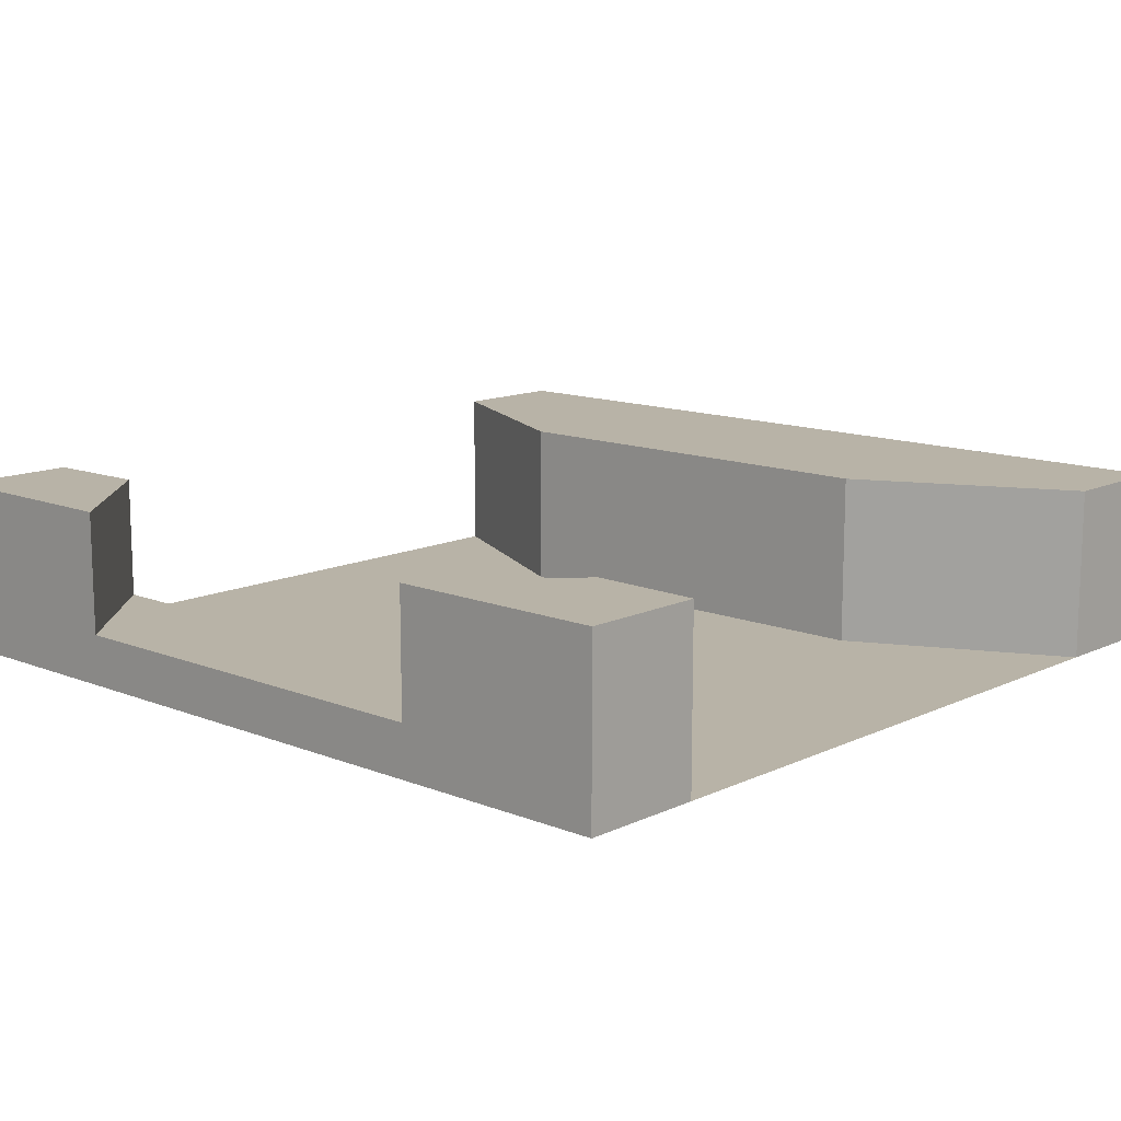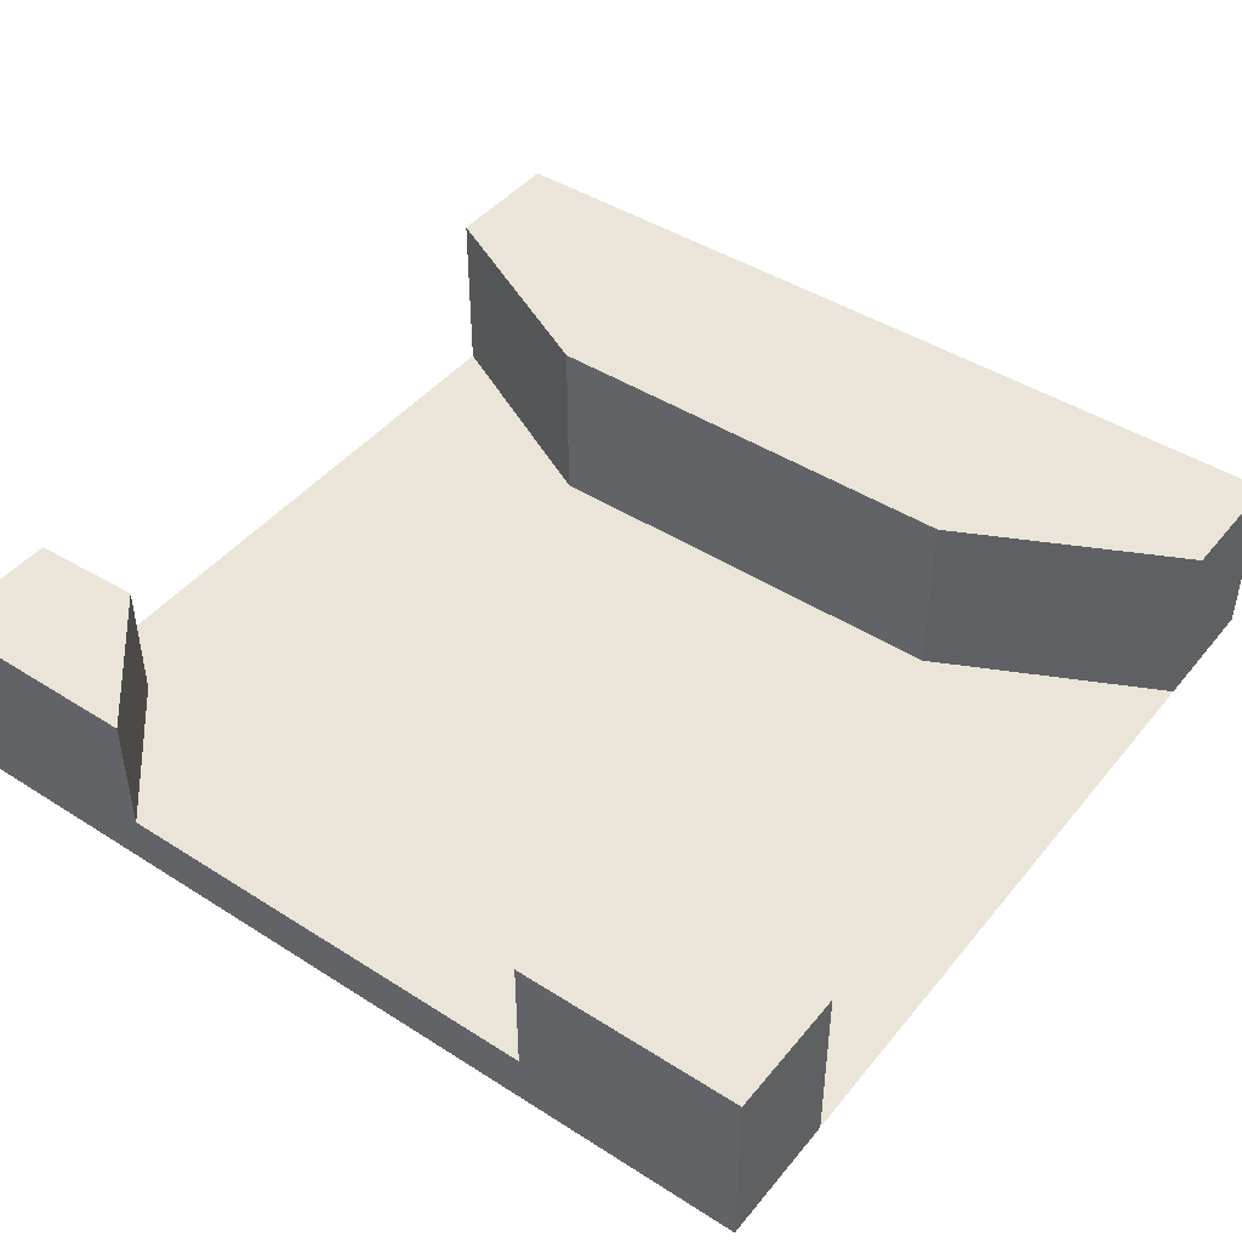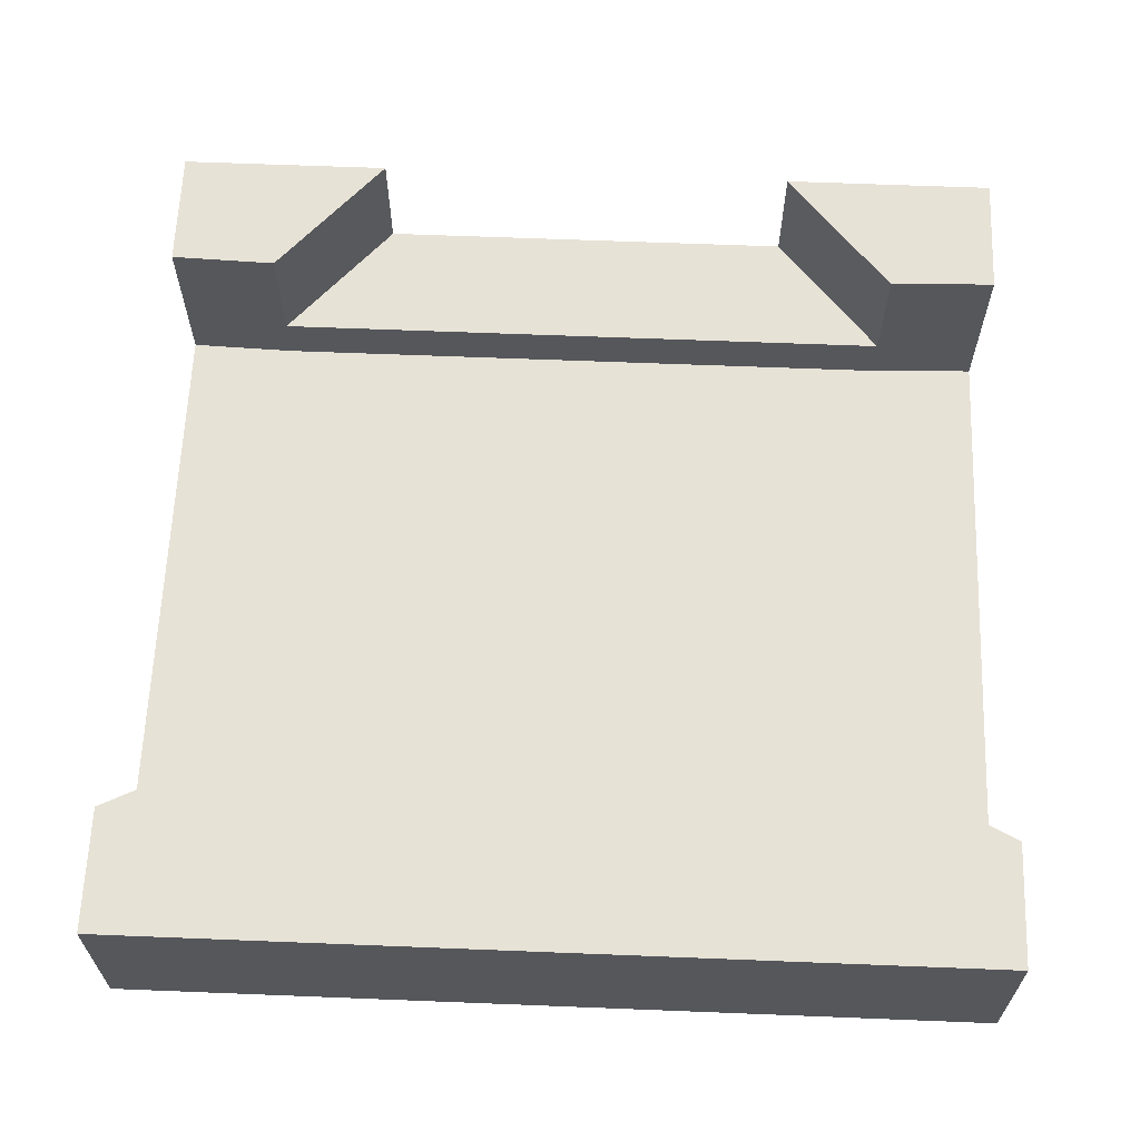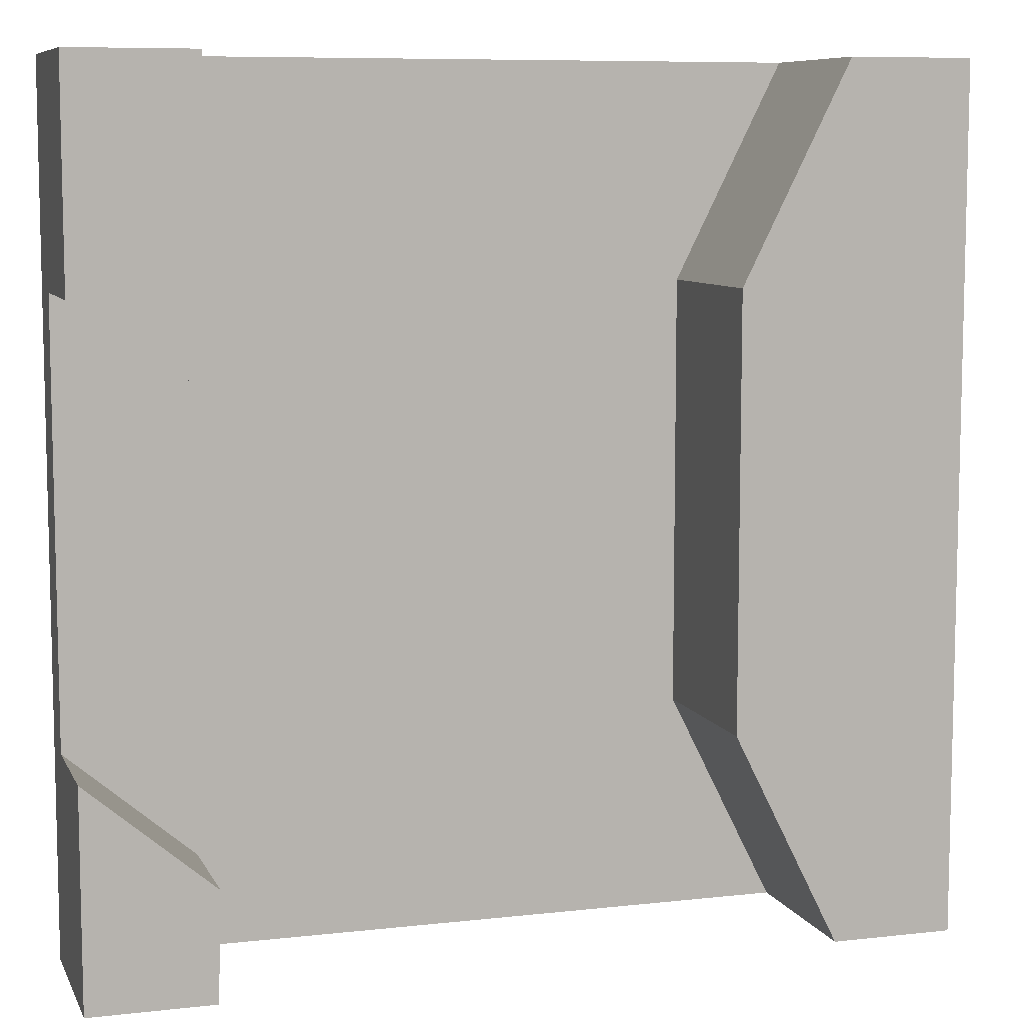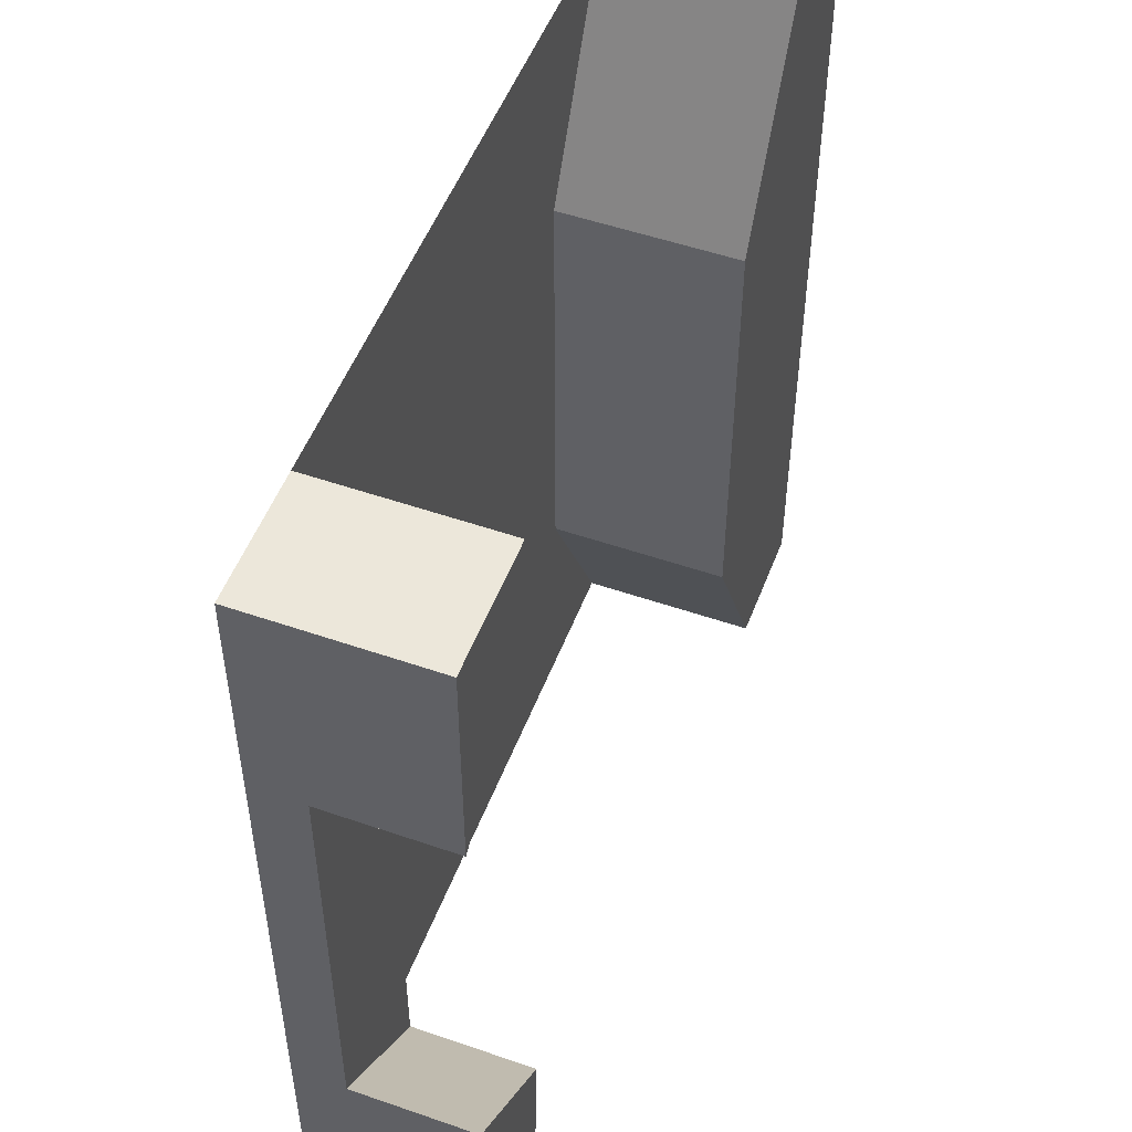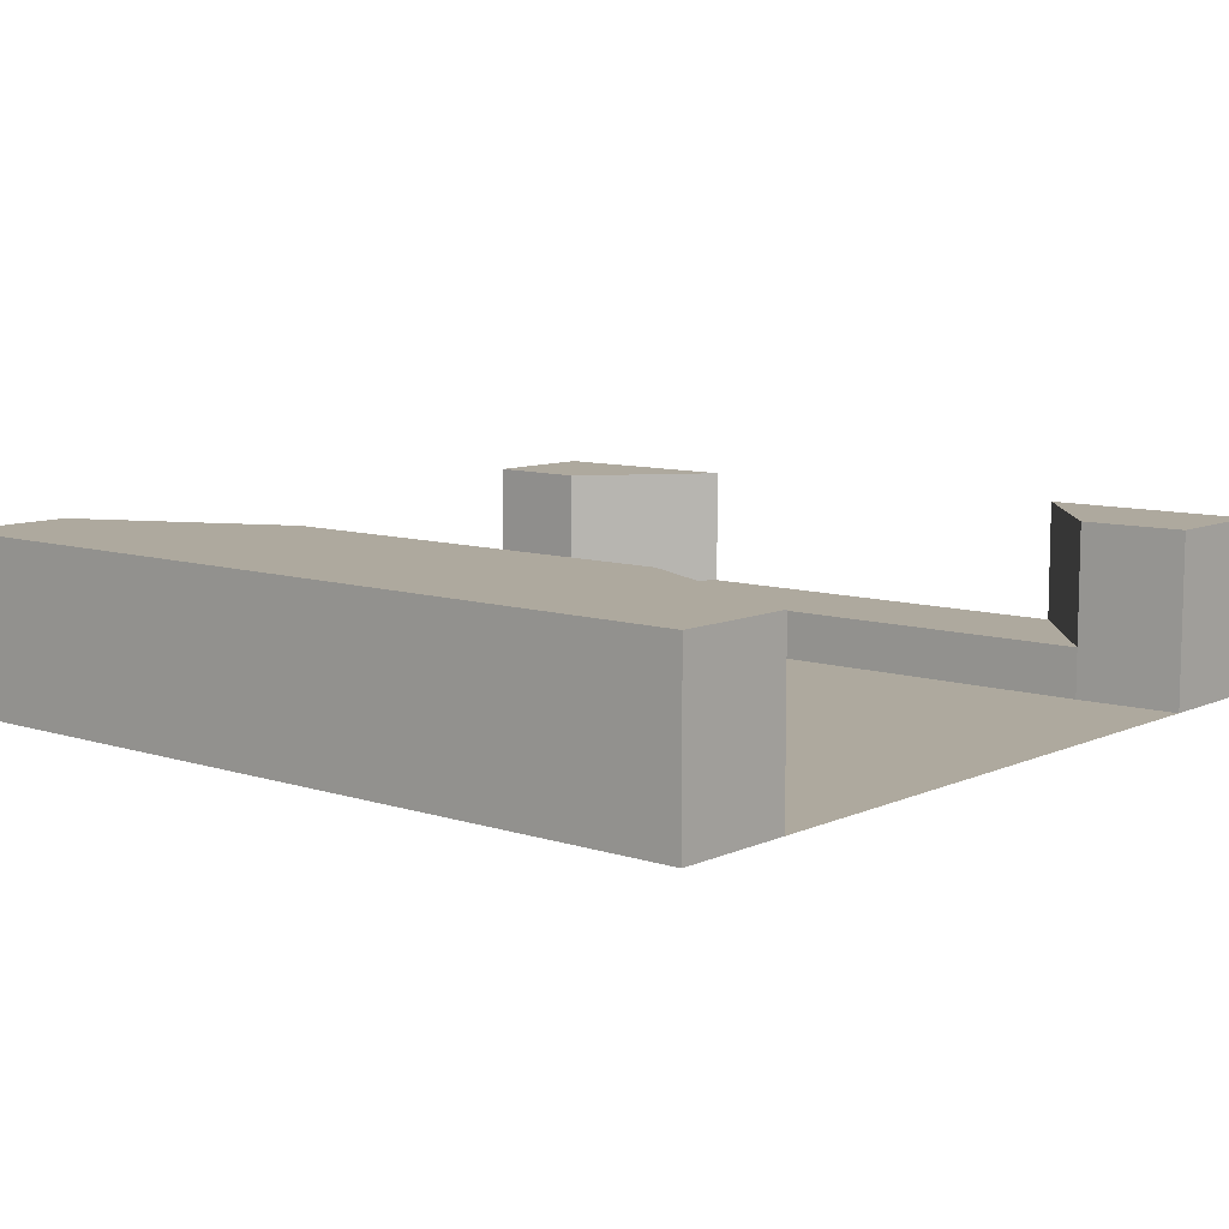
<metadata>
{"format":"obj","ext":"obj","renderer":"f3d","projection":"perspective","resolution":1024,"background":"white","views":[{"elev":12.8,"azim":132.7,"up":"+Y"},{"elev":44.6,"azim":126.5,"up":"+Y"},{"elev":63.3,"azim":-87.7,"up":"+Y"},{"elev":8.3,"azim":162.8,"up":"+Z"},{"elev":51.6,"azim":110.6,"up":"+Z"},{"elev":9.1,"azim":-49.5,"up":"+Y"}]}
</metadata>
<code>
o Curvey_2
v -10 0 -10
v 10 0 10
v -10 0 10
v 10 0 -10
v -10 0 3e-06
v 7.143 0 -10
v 4.286 0 -10
v 1.429 0 -10
v -1.429 0 -10
v -4.286 0 -10
v -7.143 0 -10
v -4.286 0 10
v -1.429 0 10
v 1.429 0 10
v 4.286 0 10
v 7.143 0 10
v -1.429 0 -5
v 7.059 0 -7.5
v -4.643 0 -5
v -4.643 0 5
v -1.429 0 5
v -7.143 0 10
v 7.059 0 7.5
v 10 4 -10
v -7.143 4 -10
v -10 4 -10
v -10 4 10
v 7.143 4 10
v 10 4 10
v 10 4 5
v 10 4 -5
v 7.059 1.179 7.5
v -10 4 3e-06
v 7.059 1.179 -7.5
v 10 1.179 -5
v 7.143 4 -10
v -7.143 4 10
v 7.059 4 -7.5
v 10 1.179 5
v -4.643 4 -5
v 7.059 4 7.5
v -4.643 4 5
f 3 22 37 27
f 29 2 39 30
f 5 3 27 33
f 16 2 29 28
f 20 19 40
f 11 1 26 25
f 18 34 38 36 6
f 28 41 32 23 16
f 31 38 34 35
f 19 11 25 40
f 4 6 36 24
f 1 5 33 26
f 6 7 18
f 7 8 18
f 8 9 17 18
f 9 10 19 17
f 10 11 19
f 23 15 16
f 23 14 15
f 23 21 13 14
f 21 20 12 13
f 20 22 12
f 25 33 40
f 33 37 42
f 33 25 26
f 37 33 27
f 41 30 39 32
f 18 17 21 23
f 31 36 38
f 35 34 32 39
f 24 36 31
f 30 41 28
f 19 20 21 17
f 22 20 42 37
f 28 29 30
f 23 32 34 18
f 42 20 40
f 33 42 40
f 35 4 24 31
f 39 2 4 35

</code>
